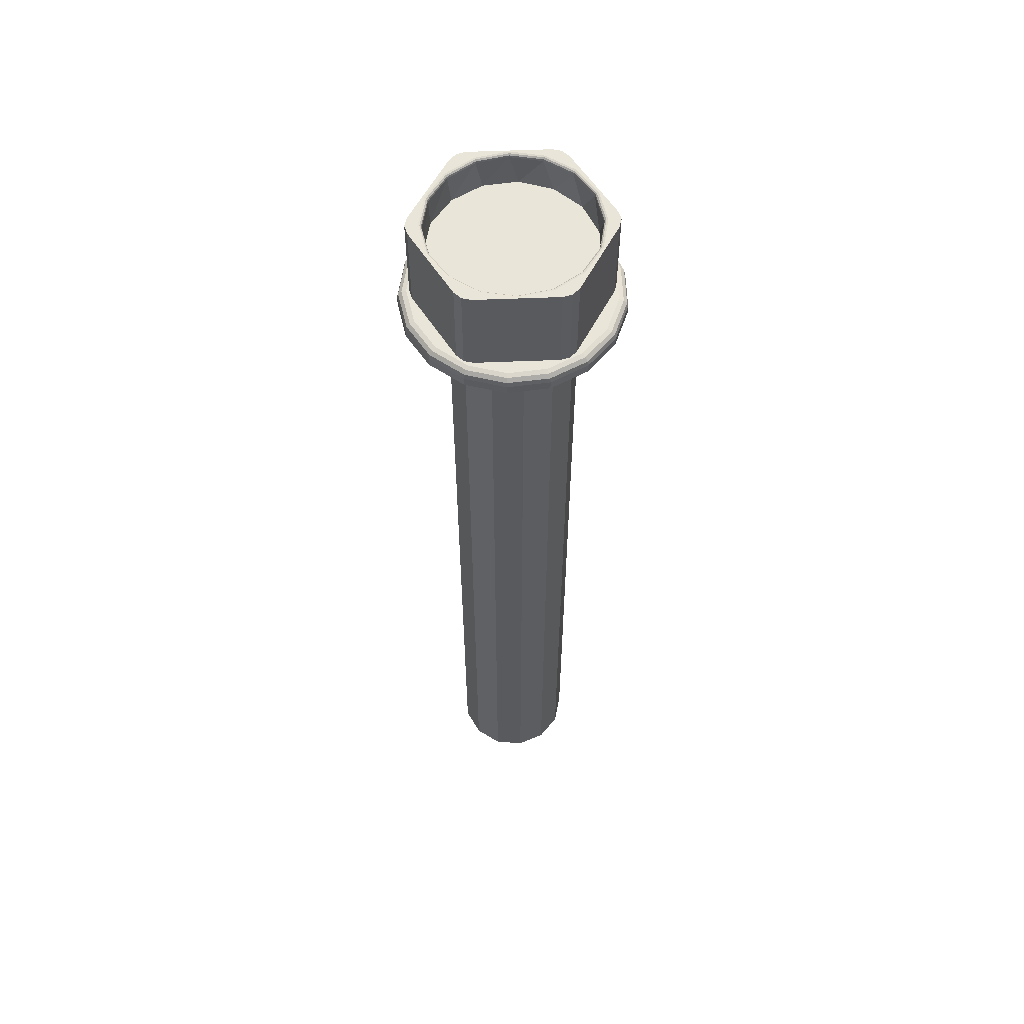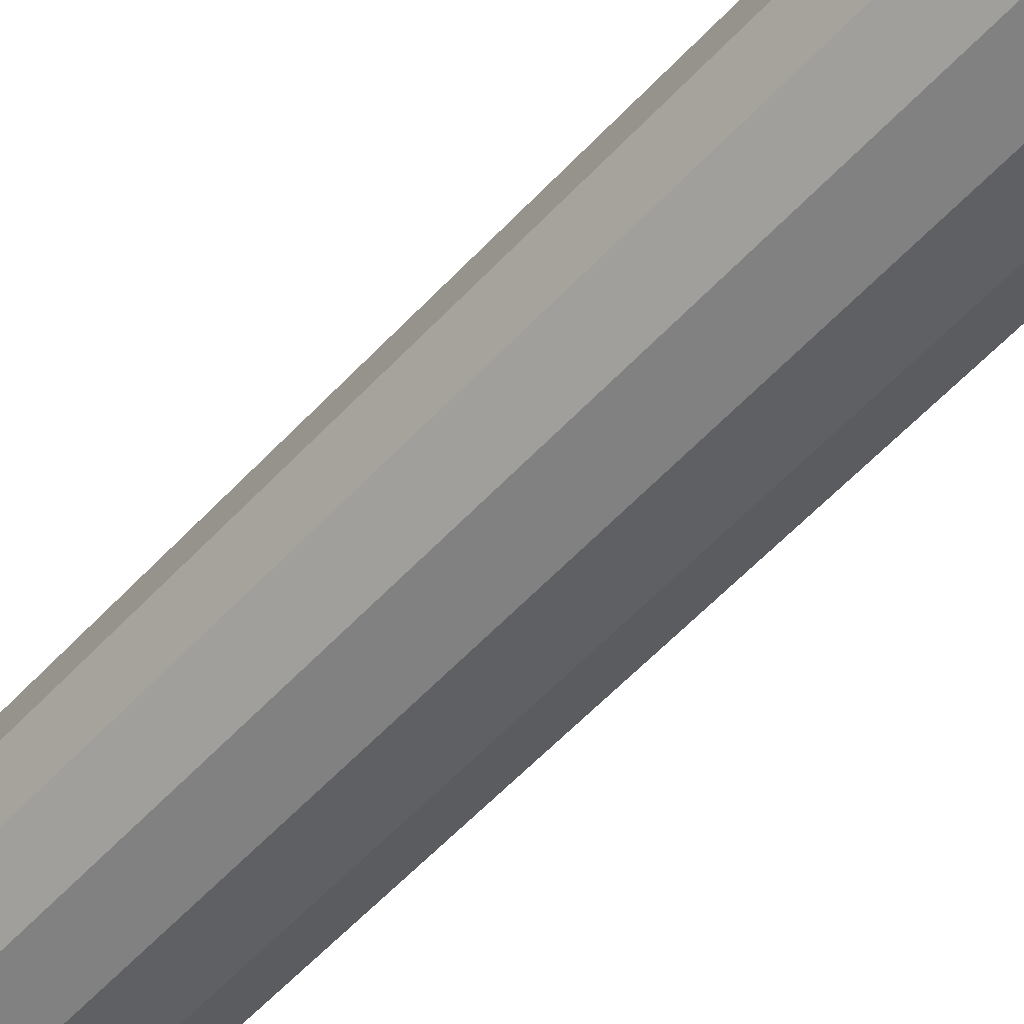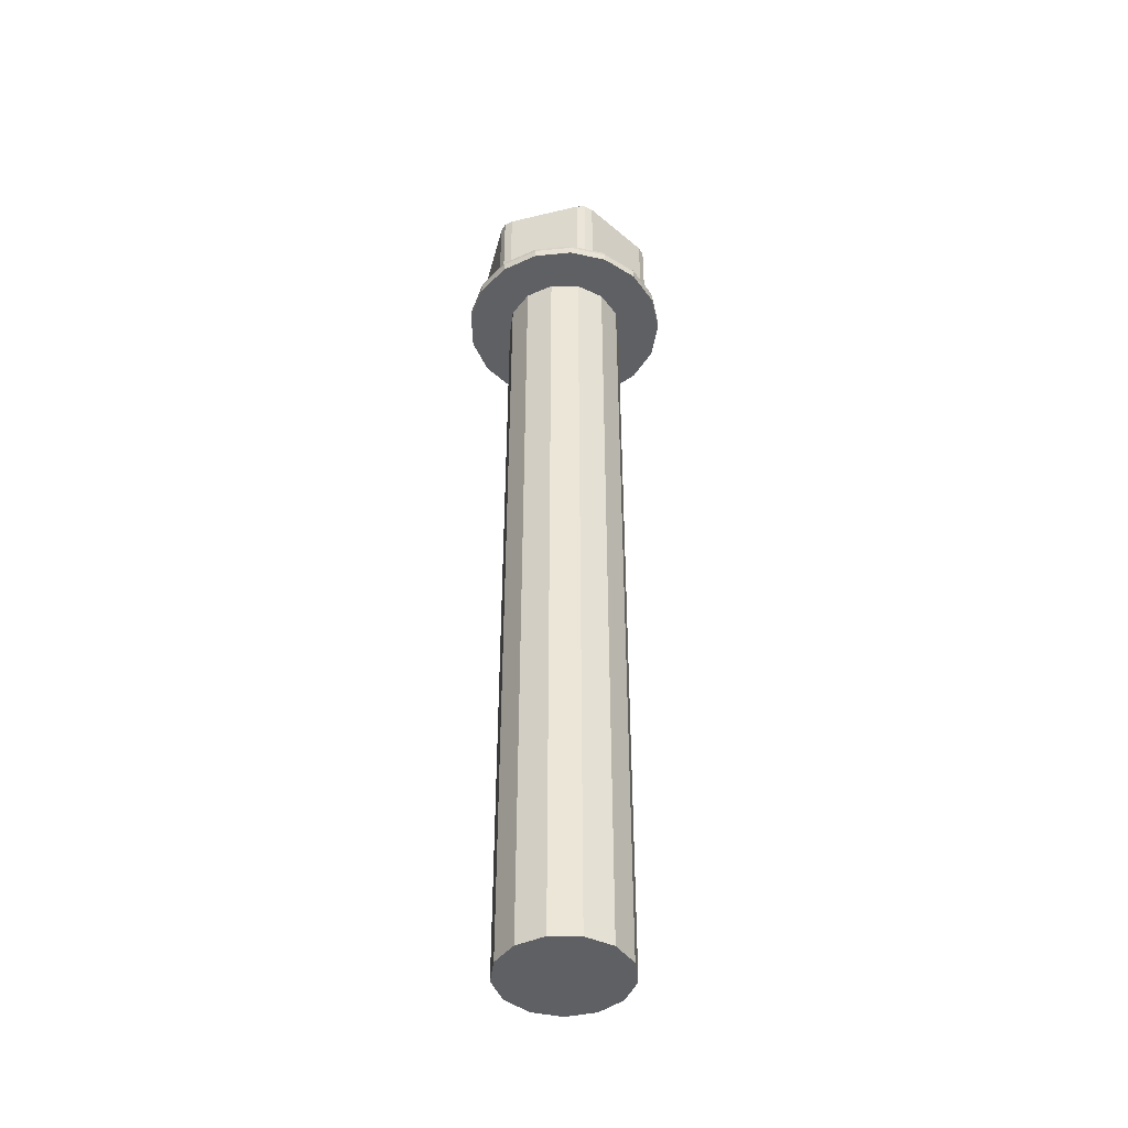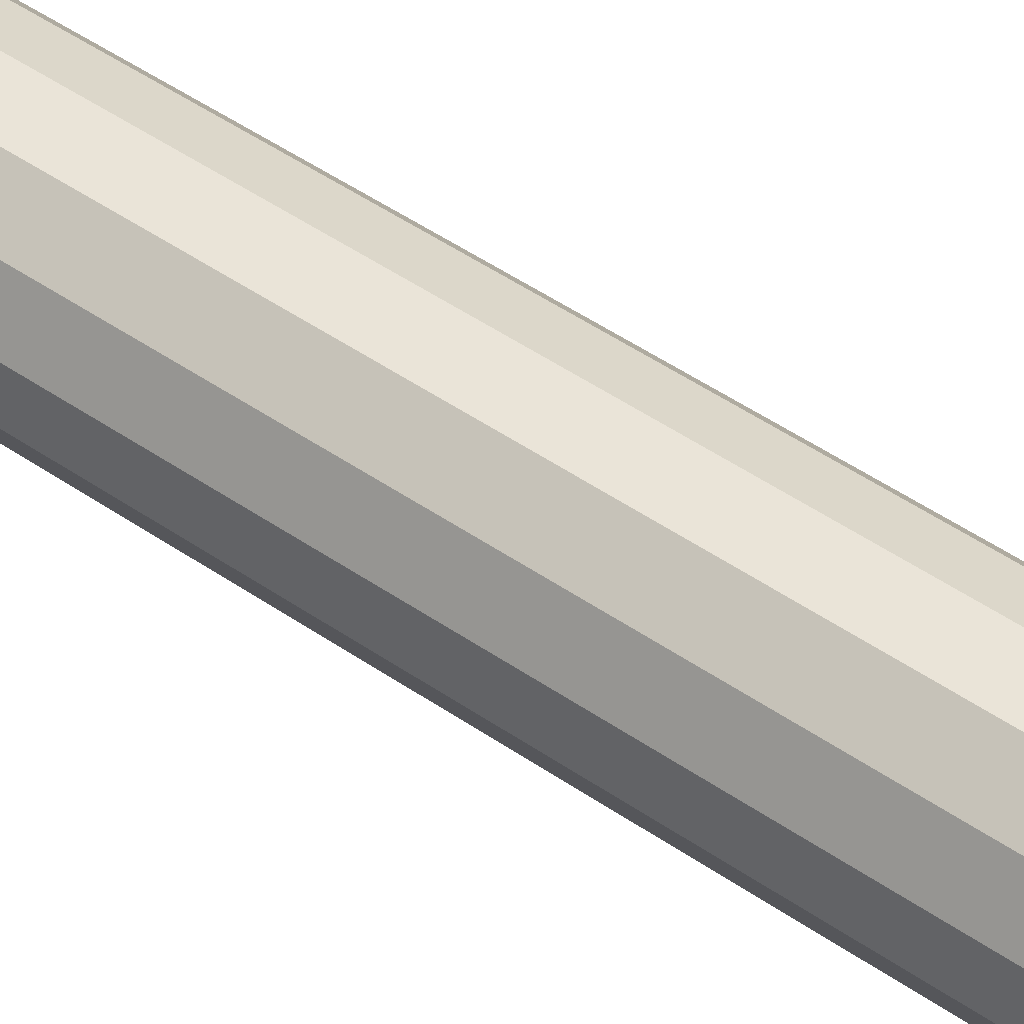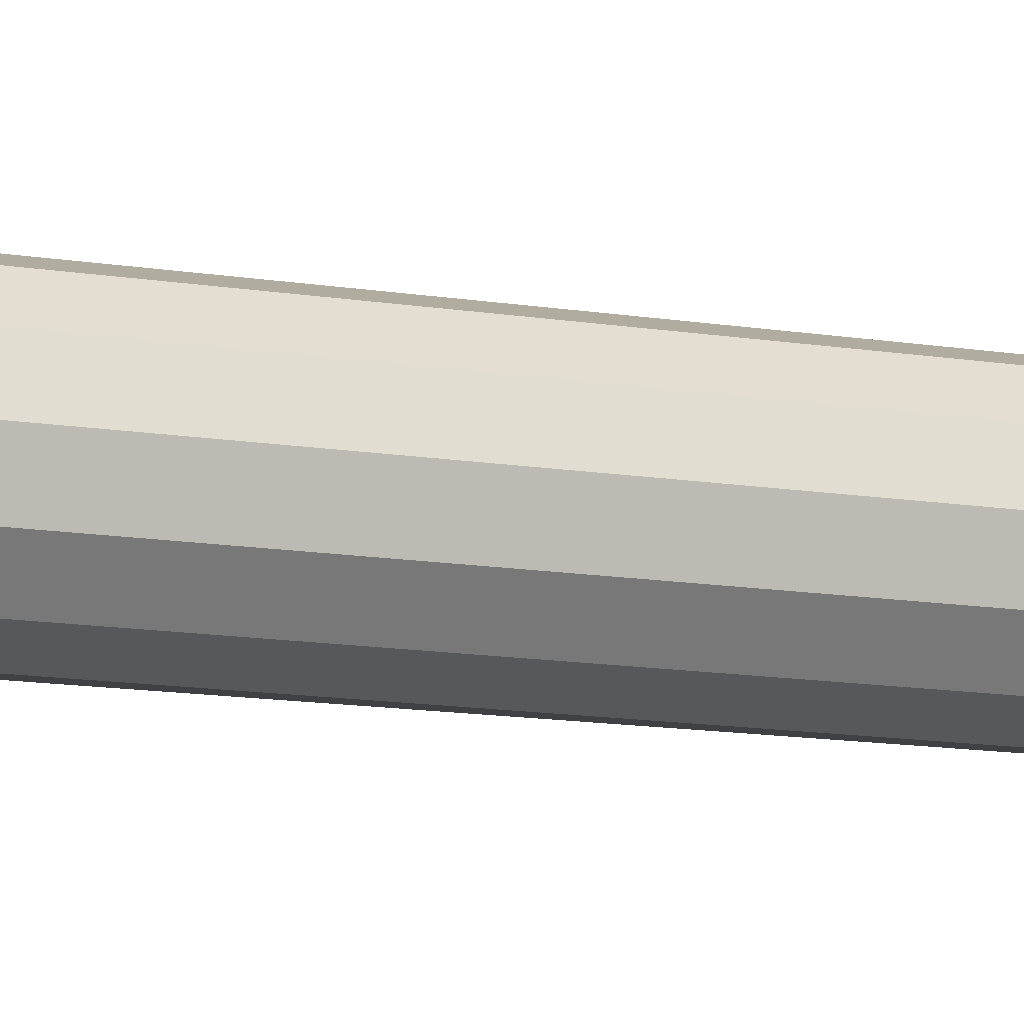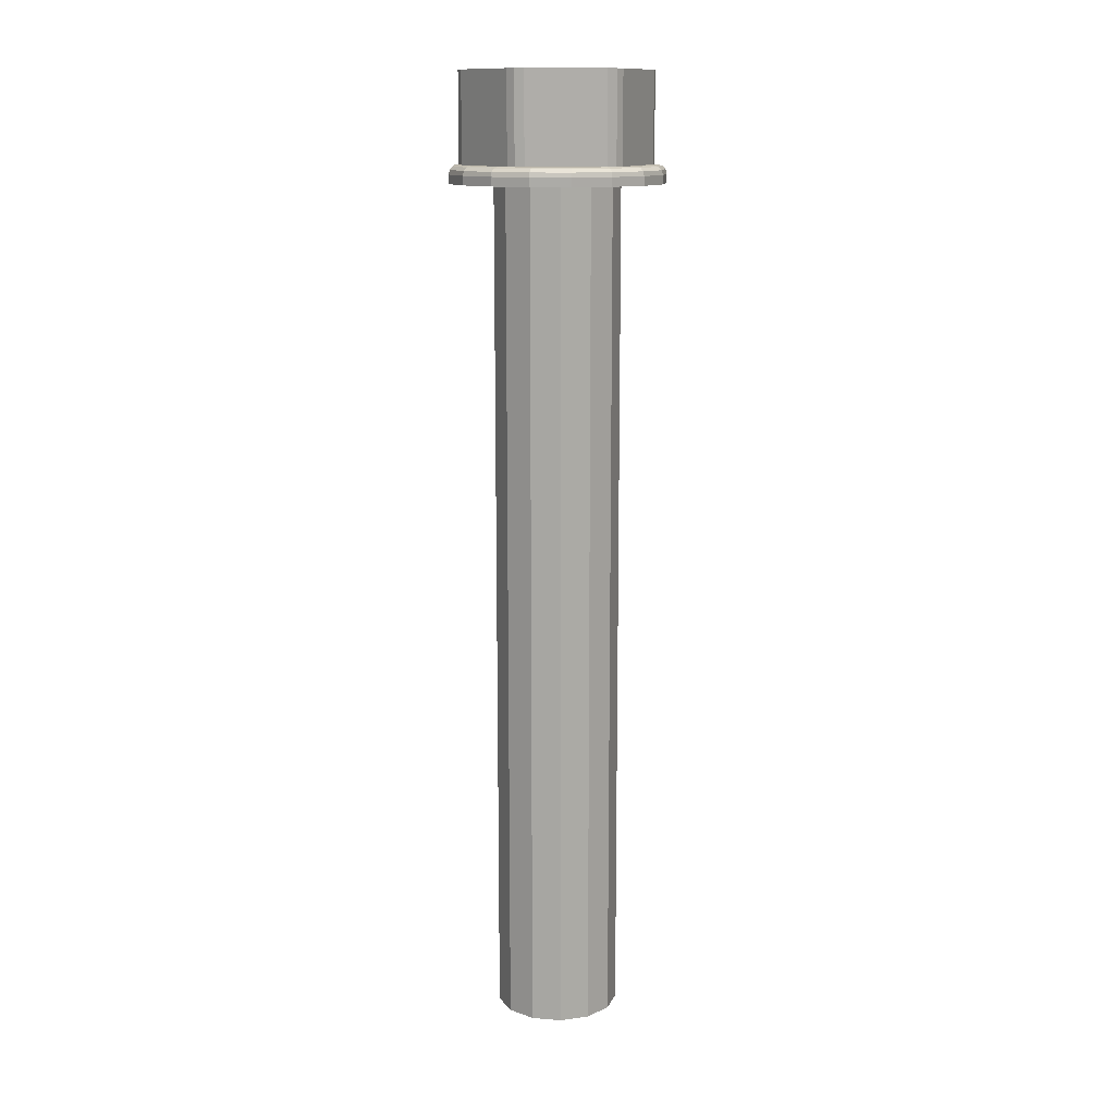
<metadata>
{"format":"obj","ext":"obj","renderer":"f3d","projection":"perspective","resolution":1024,"background":"white","views":[{"elev":58.2,"azim":-2.4,"up":"+Y"},{"elev":-50.2,"azim":140.4,"up":"+Z"},{"elev":-44.3,"azim":75.6,"up":"+Y"},{"elev":45.8,"azim":-51.1,"up":"+Z"},{"elev":-11.4,"azim":66.7,"up":"+Z"},{"elev":13.2,"azim":114.4,"up":"+Y"}]}
</metadata>
<code>
o Болт_крепления_крышки_головки_цил
v -5.595 0 2.167
v -6 0 -0
v -4.434 0 4.042
v -5.595 0 -2.167
v -2.674 0 5.371
v -4.434 0 -4.042
v -2.62 0 2.321
v -0.5536 0 5.974
v -1.241 0 3.273
v 1.642 0 5.771
v 0.4219 0 3.474
v 3.616 0 4.788
v 1.988 0 2.88
v 5.101 0 3.159
v 3.099 0 1.627
v 5.898 0 1.102
v 3.5 0 -0
v 5.898 0 -1.102
v 3.099 0 -1.627
v 5.101 0 -3.159
v 1.988 0 -2.88
v 3.616 0 -4.788
v 0.4219 0 -3.474
v 1.642 0 -5.771
v -1.241 0 -3.273
v -0.5536 0 -5.974
v -2.62 0 -2.321
v -2.674 0 -5.371
v -3.398 0 -0.8376
v -3.398 0 0.8376
v 3.099 -48 1.627
v 3.5 -48 -0
v 1.988 -48 2.88
v 0.4219 -48 3.474
v -1.241 -48 3.273
v -2.62 -48 2.321
v -3.398 -48 0.8376
v -3.398 -48 -0.8376
v -2.62 -48 -2.321
v -1.241 -48 -3.273
v 0.4219 -48 -3.474
v 1.988 -48 -2.88
v 3.099 -48 -1.627
v 3.5 0 -0
v 3.5 -48 -0
v -5.595 0.5 2.167
v -6 0.5 -0
v -4.434 0.5 4.042
v -2.674 0.5 5.371
v -0.5536 0.5 5.974
v 1.642 0.5 5.771
v 3.616 0.5 4.788
v 5.101 0.5 3.159
v 5.898 0.5 1.102
v 5.898 0.5 -1.102
v 5.101 0.5 -3.159
v 3.616 0.5 -4.788
v 1.642 0.5 -5.771
v -0.5536 0.5 -5.974
v -2.674 0.5 -5.371
v -4.434 0.5 -4.042
v -5.595 0.5 -2.167
v -6 0 -0
v -6 0.5 -0
v -5.532 0.75 2.143
v -4.385 0.75 3.997
v -4.249 0.933 3.874
v -5.362 0.933 2.077
v -2.645 0.75 5.311
v -2.563 0.933 5.147
v -0.5474 0.75 5.908
v -0.5305 0.933 5.725
v 1.624 0.75 5.707
v 1.574 0.933 5.53
v 3.575 0.75 4.735
v 3.465 0.933 4.589
v 5.044 0.75 3.123
v 4.889 0.933 3.027
v 5.832 0.75 1.09
v 5.652 0.933 1.057
v 5.832 0.75 -1.09
v 5.652 0.933 -1.057
v 5.044 0.75 -3.123
v 4.889 0.933 -3.027
v 3.575 0.75 -4.735
v 3.465 0.933 -4.589
v 1.624 0.75 -5.707
v 1.574 0.933 -5.53
v -0.5474 0.75 -5.908
v -0.5305 0.933 -5.725
v -2.645 0.75 -5.311
v -2.563 0.933 -5.147
v -4.385 0.75 -3.997
v -4.249 0.933 -3.874
v -5.532 0.75 -2.143
v -5.362 0.933 -2.077
v -5.933 0.75 -0
v -6 0.5 -0
v -5.75 0.933 -0
v -5.5 1 -0
v -5.129 1 -1.987
v -4.065 1 -3.705
v -2.452 1 -4.923
v -0.5075 1 -5.477
v 1.505 1 -5.29
v 3.314 1 -4.389
v 4.676 1 -2.895
v 5.406 1 -1.011
v 5.406 1 1.011
v 4.676 1 2.895
v 3.314 1 4.389
v 1.505 1 5.29
v -0.5075 1 5.477
v -2.452 1 4.923
v -4.065 1 3.705
v -5.129 1 1.987
v -5.212 1 -0.5
v -3.039 1 -4.264
v -2.673 1 -4.63
v -2.173 1 -4.764
v 2.173 1 -4.764
v 2.673 1 -4.63
v 3.039 1 -4.264
v 5.212 1 -0.5
v 5.346 1 0
v 5.212 1 0.5
v 3.039 1 4.264
v 2.673 1 4.63
v 2.173 1 4.764
v -2.173 1 4.764
v -2.673 1 4.63
v -3.039 1 4.264
v -5.212 1 0.5
v -5.346 1 -0
v 2.673 6 4.63
v 3.039 6 4.264
v 2.173 6 4.764
v -2.173 6 4.764
v -2.673 6 4.63
v -3.039 6 4.264
v -5.212 6 0.5
v -5.346 6 -0
v -5.346 1 -0
v -5.212 6 -0.5
v -3.039 6 -4.264
v -2.673 6 -4.63
v -2.173 6 -4.764
v 2.173 6 -4.764
v 2.673 6 -4.63
v 3.039 6 -4.264
v 5.212 6 -0.5
v 5.346 6 0
v 5.346 1 0
v 5.212 6 0.5
v -0 6 4.7
v -1.799 6 4.342
v -3.323 6 3.323
v -4.342 6 1.799
v -5.346 6 -0
v -4.7 6 -0
v -4.342 6 -1.799
v -3.323 6 -3.323
v -1.799 6 -4.342
v 0 6 -4.7
v 1.799 6 -4.342
v 3.323 6 -3.323
v 4.342 6 -1.799
v 4.7 6 0
v 5.346 6 0
v 4.342 6 1.799
v 3.323 6 3.323
v 1.799 6 4.342
v -4.25 5.973 1.76
v -3.253 5.973 3.253
v -3.201 5.9 3.201
v -4.182 5.9 1.732
v -1.76 5.973 4.25
v -1.732 5.9 4.182
v -0 5.973 4.6
v -0 5.9 4.527
v 1.76 5.973 4.25
v 1.732 5.9 4.182
v 3.253 5.973 3.253
v 3.201 5.9 3.201
v 4.25 5.973 1.76
v 4.182 5.9 1.732
v 4.6 5.973 0
v 4.527 5.9 0
v 4.25 5.973 -1.76
v 4.182 5.9 -1.732
v 3.253 5.973 -3.253
v 3.201 5.9 -3.201
v 1.76 5.973 -4.25
v 1.732 5.9 -4.182
v 0 5.973 -4.6
v 0 5.9 -4.527
v -1.76 5.973 -4.25
v -1.732 5.9 -4.182
v -3.253 5.973 -3.253
v -3.201 5.9 -3.201
v -4.25 5.973 -1.76
v -4.182 5.9 -1.732
v -4.6 5.973 -0
v -4.527 5.9 -0
v -4.5 5.8 -0
v -4.157 5.8 -1.722
v -3.182 5.8 -3.182
v -1.722 5.8 -4.157
v 0 5.8 -4.5
v 1.722 5.8 -4.157
v 3.182 5.8 -3.182
v 4.157 5.8 -1.722
v 4.5 5.8 0
v 4.157 5.8 1.722
v 3.182 5.8 3.182
v 1.722 5.8 4.157
v -0 5.8 4.5
v -1.722 5.8 4.157
v -3.182 5.8 3.182
v -4.157 5.8 1.722
v -4.5 4 -0
v -4.111 4 1.83
v -3.011 4 3.344
v -1.391 4 4.28
v 0.4704 4 4.475
v 2.25 4 3.897
v 3.641 4 2.645
v 4.402 4 0.9356
v 4.402 4 -0.9356
v 3.641 4 -2.645
v 2.25 4 -3.897
v 0.4704 4 -4.475
v -1.391 4 -4.28
v -3.011 4 -3.344
v -4.111 4 -1.83
f 1 2 3
f 2 4 3
f 3 4 5
f 4 6 5
f 5 7 8
f 7 9 8
f 8 9 10
f 9 11 10
f 10 11 12
f 11 13 12
f 12 13 14
f 13 15 14
f 14 15 16
f 15 17 16
f 16 17 18
f 17 19 18
f 18 19 20
f 19 21 20
f 20 21 22
f 21 23 22
f 22 23 24
f 23 25 24
f 24 25 26
f 25 27 26
f 26 27 28
f 27 29 28
f 28 29 6
f 29 30 6
f 6 30 5
f 7 5 30
f 17 15 31
f 17 31 32
f 15 13 33
f 15 33 31
f 13 11 34
f 13 34 33
f 11 9 35
f 11 35 34
f 9 7 36
f 9 36 35
f 7 30 37
f 7 37 36
f 30 29 38
f 30 38 37
f 29 27 39
f 29 39 38
f 27 25 40
f 27 40 39
f 25 23 41
f 25 41 40
f 23 21 42
f 23 42 41
f 21 19 43
f 21 43 42
f 19 44 45
f 19 45 43
f 2 1 46
f 2 46 47
f 1 3 48
f 1 48 46
f 3 5 49
f 3 49 48
f 5 8 50
f 5 50 49
f 8 10 51
f 8 51 50
f 10 12 52
f 10 52 51
f 12 14 53
f 12 53 52
f 14 16 54
f 14 54 53
f 16 18 55
f 16 55 54
f 18 20 56
f 18 56 55
f 20 22 57
f 20 57 56
f 22 24 58
f 22 58 57
f 24 26 59
f 24 59 58
f 26 28 60
f 26 60 59
f 28 6 61
f 28 61 60
f 6 4 62
f 6 62 61
f 4 63 64
f 4 64 62
f 43 32 42
f 32 31 42
f 42 31 41
f 31 33 41
f 41 33 40
f 33 34 40
f 40 34 39
f 34 35 39
f 39 35 38
f 35 36 38
f 38 36 37
f 65 66 67
f 65 67 68
f 66 69 70
f 66 70 67
f 69 71 70
f 70 71 72
f 71 73 74
f 71 74 72
f 73 75 76
f 73 76 74
f 75 77 78
f 75 78 76
f 77 79 78
f 78 79 80
f 79 81 82
f 79 82 80
f 81 83 84
f 81 84 82
f 83 85 84
f 84 85 86
f 85 87 86
f 86 87 88
f 87 89 88
f 88 89 90
f 89 91 92
f 89 92 90
f 91 93 94
f 91 94 92
f 93 95 94
f 94 95 96
f 97 98 46
f 46 48 65
f 48 49 66
f 49 50 69
f 50 51 71
f 51 52 73
f 52 53 75
f 53 54 77
f 54 55 79
f 55 56 81
f 56 57 83
f 57 58 85
f 58 59 87
f 59 60 89
f 60 61 91
f 61 62 93
f 62 98 97
f 97 99 95
f 99 100 101
f 101 102 94
f 102 103 92
f 103 104 90
f 104 105 88
f 105 106 86
f 106 107 84
f 107 108 82
f 108 109 80
f 109 110 78
f 110 111 76
f 111 112 74
f 112 113 72
f 113 114 70
f 114 115 67
f 115 116 68
f 116 100 99
f 99 97 65
f 66 65 48
f 69 66 49
f 71 69 50
f 73 71 51
f 75 73 52
f 77 75 53
f 79 77 54
f 65 68 99
f 68 67 115
f 67 70 114
f 70 72 113
f 72 74 112
f 74 76 111
f 76 78 110
f 78 80 109
f 81 79 55
f 83 81 56
f 85 83 57
f 87 85 58
f 89 87 59
f 91 89 60
f 93 91 61
f 95 93 62
f 80 82 108
f 82 84 107
f 84 86 106
f 86 88 105
f 88 90 104
f 90 92 103
f 92 94 102
f 94 96 101
f 96 95 99
f 97 46 65
f 62 97 95
f 99 101 96
f 68 116 99
f 101 100 102
f 100 117 102
f 102 118 103
f 118 119 103
f 103 119 104
f 119 120 104
f 104 120 105
f 120 121 105
f 105 122 106
f 122 123 106
f 106 123 107
f 123 124 107
f 107 124 108
f 124 125 108
f 108 125 109
f 125 126 109
f 109 126 110
f 126 127 110
f 110 127 111
f 127 128 111
f 111 128 112
f 128 129 112
f 112 129 113
f 129 130 113
f 113 130 114
f 130 131 114
f 114 131 115
f 131 132 115
f 115 132 116
f 132 133 116
f 116 133 100
f 133 134 100
f 122 105 121
f 118 102 117
f 117 100 134
f 135 128 127
f 136 135 127
f 137 129 128
f 135 137 128
f 130 129 137
f 130 137 138
f 139 131 130
f 138 139 130
f 140 132 131
f 139 140 131
f 133 132 140
f 133 140 141
f 142 143 133
f 141 142 133
f 144 117 143
f 142 144 143
f 118 117 144
f 118 144 145
f 146 119 118
f 145 146 118
f 147 120 119
f 146 147 119
f 121 120 147
f 121 147 148
f 149 122 121
f 148 149 121
f 150 123 122
f 149 150 122
f 150 151 124
f 150 124 123
f 152 153 124
f 151 152 124
f 154 126 153
f 152 154 153
f 154 136 127
f 154 127 126
f 138 137 139
f 137 155 139
f 139 155 140
f 155 156 140
f 140 157 141
f 157 158 141
f 141 158 159
f 158 160 159
f 159 160 144
f 160 161 144
f 144 161 145
f 161 162 145
f 145 162 146
f 162 163 146
f 146 163 147
f 163 164 147
f 147 164 148
f 164 165 148
f 148 165 149
f 165 166 149
f 149 166 150
f 166 167 150
f 150 167 151
f 167 168 151
f 151 168 169
f 168 170 169
f 169 170 154
f 170 171 154
f 154 171 136
f 171 172 136
f 136 172 135
f 172 155 135
f 135 155 137
f 157 140 156
f 173 174 175
f 173 175 176
f 174 177 175
f 175 177 178
f 177 179 178
f 178 179 180
f 179 181 182
f 179 182 180
f 181 183 184
f 181 184 182
f 183 185 184
f 184 185 186
f 185 187 186
f 186 187 188
f 187 189 190
f 187 190 188
f 189 191 192
f 189 192 190
f 191 193 192
f 192 193 194
f 193 195 194
f 194 195 196
f 195 197 198
f 195 198 196
f 197 199 200
f 197 200 198
f 199 201 200
f 200 201 202
f 203 160 158
f 158 157 173
f 157 156 174
f 156 155 177
f 155 172 179
f 172 171 181
f 171 170 183
f 170 168 185
f 168 167 187
f 167 166 189
f 166 165 191
f 165 164 193
f 164 163 195
f 163 162 197
f 162 161 199
f 161 160 203
f 203 204 201
f 204 205 206
f 206 207 200
f 207 208 198
f 208 209 196
f 209 210 194
f 210 211 192
f 211 212 190
f 212 213 188
f 213 214 186
f 214 215 184
f 215 216 182
f 216 217 180
f 217 218 178
f 218 219 175
f 219 220 176
f 220 205 204
f 204 203 173
f 174 173 157
f 177 174 156
f 179 177 155
f 181 179 172
f 183 181 171
f 185 183 170
f 187 185 168
f 173 176 204
f 176 175 219
f 175 178 218
f 178 180 217
f 180 182 216
f 182 184 215
f 184 186 214
f 186 188 213
f 189 187 167
f 191 189 166
f 193 191 165
f 195 193 164
f 197 195 163
f 199 197 162
f 201 199 161
f 202 201 204
f 188 190 212
f 190 192 211
f 192 194 210
f 194 196 209
f 196 198 208
f 198 200 207
f 200 202 206
f 203 158 173
f 161 203 201
f 204 206 202
f 176 220 204
f 220 221 205
f 220 222 221
f 219 223 222
f 218 224 223
f 217 225 224
f 216 226 225
f 215 227 226
f 214 228 227
f 213 229 228
f 212 230 229
f 211 231 230
f 210 232 231
f 209 233 232
f 208 234 233
f 207 235 234
f 206 221 235
f 206 205 221
f 235 207 206
f 234 208 207
f 233 209 208
f 232 210 209
f 231 211 210
f 230 212 211
f 229 213 212
f 228 214 213
f 227 215 214
f 226 216 215
f 225 217 216
f 224 218 217
f 223 219 218
f 222 220 219
f 235 221 234
f 221 222 234
f 234 222 233
f 222 223 233
f 233 223 232
f 223 224 232
f 232 224 231
f 224 225 231
f 231 225 230
f 225 226 230
f 230 226 229
f 226 227 229
f 229 227 228

</code>
